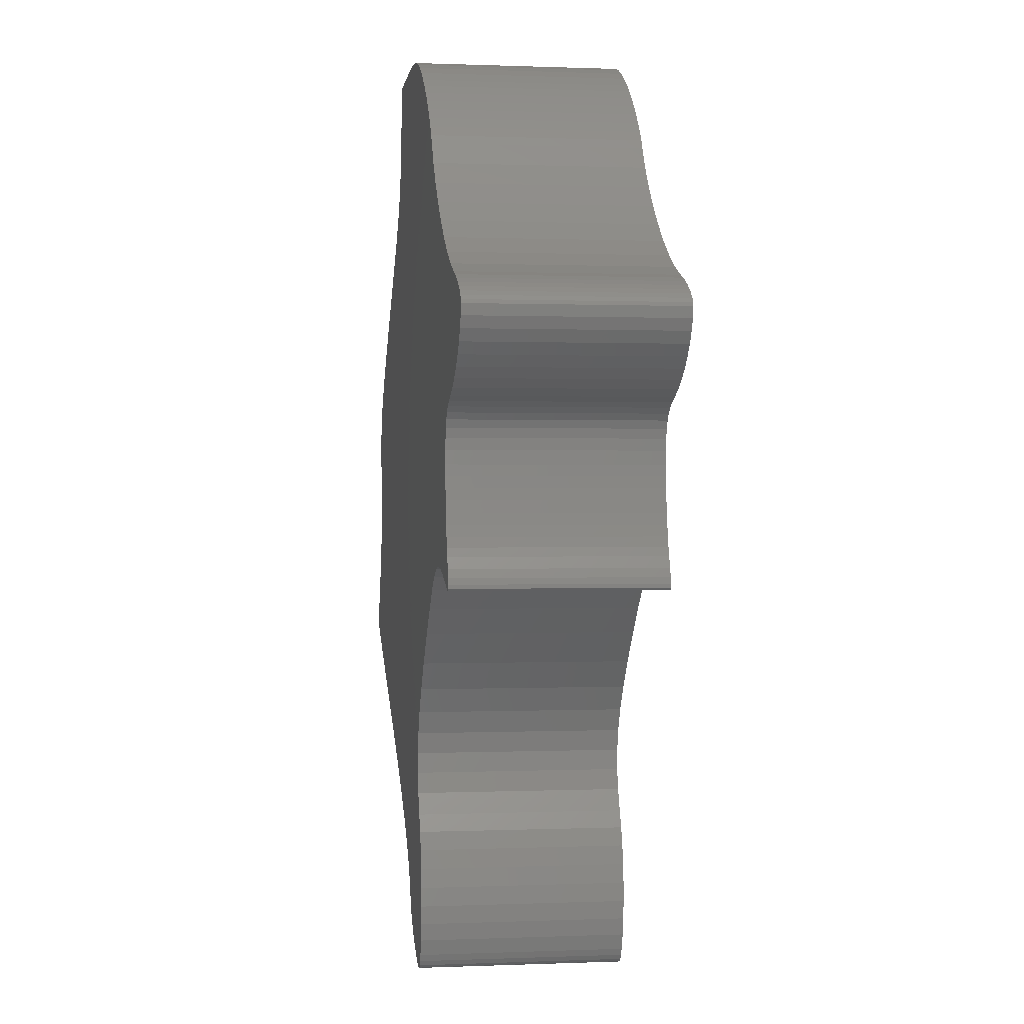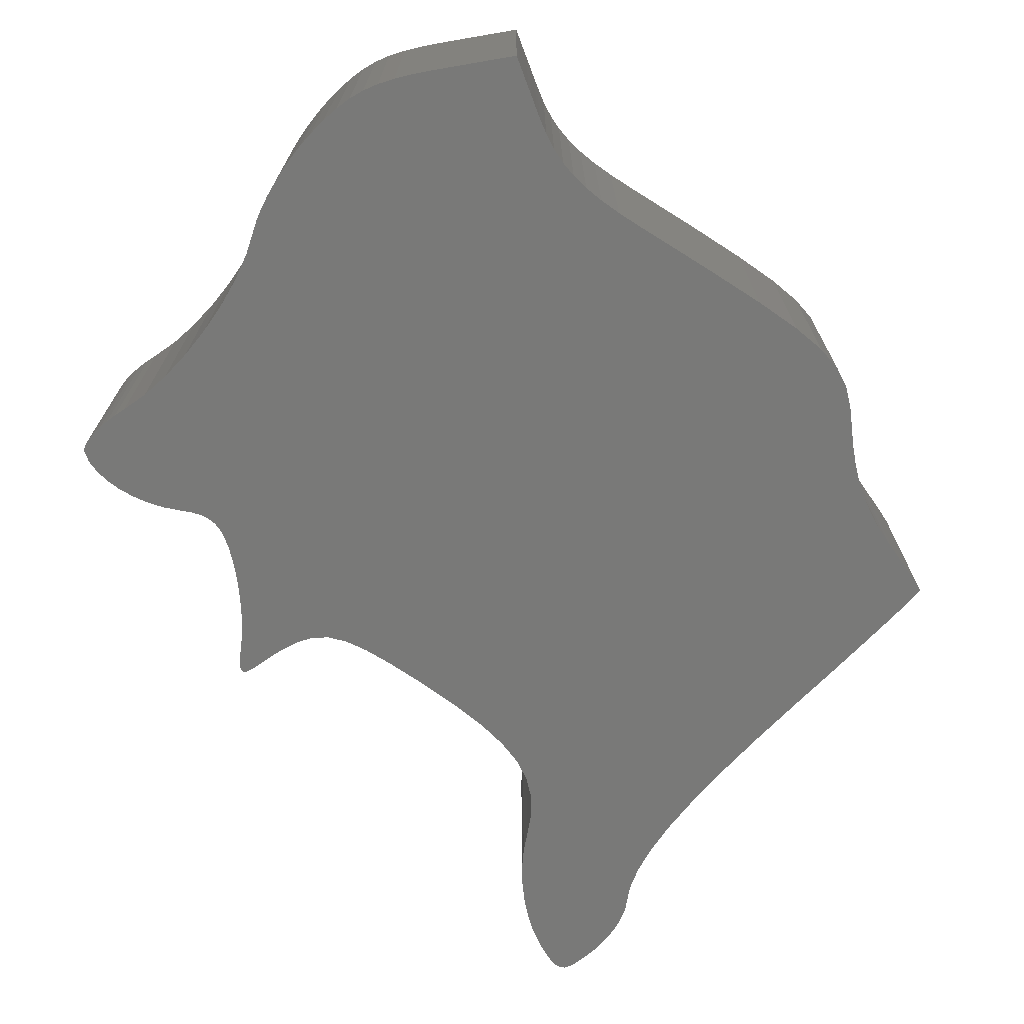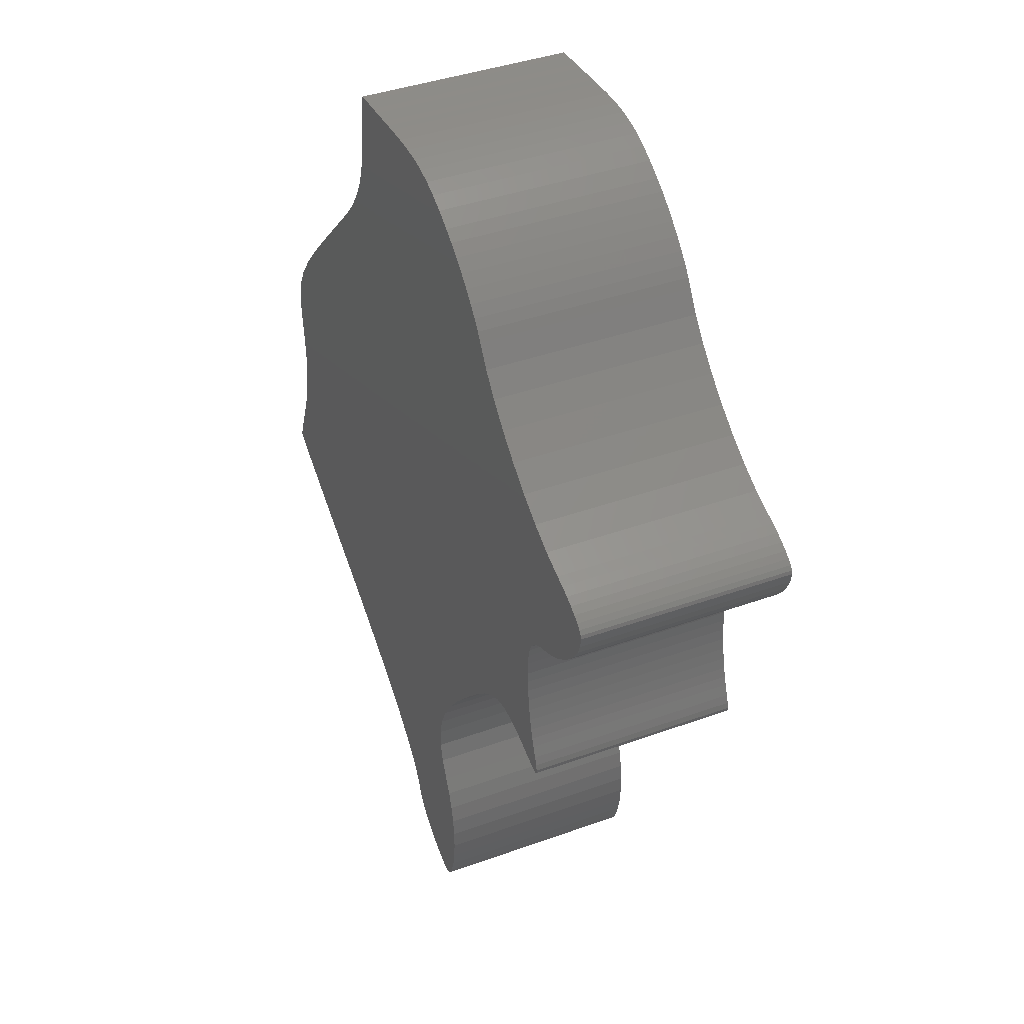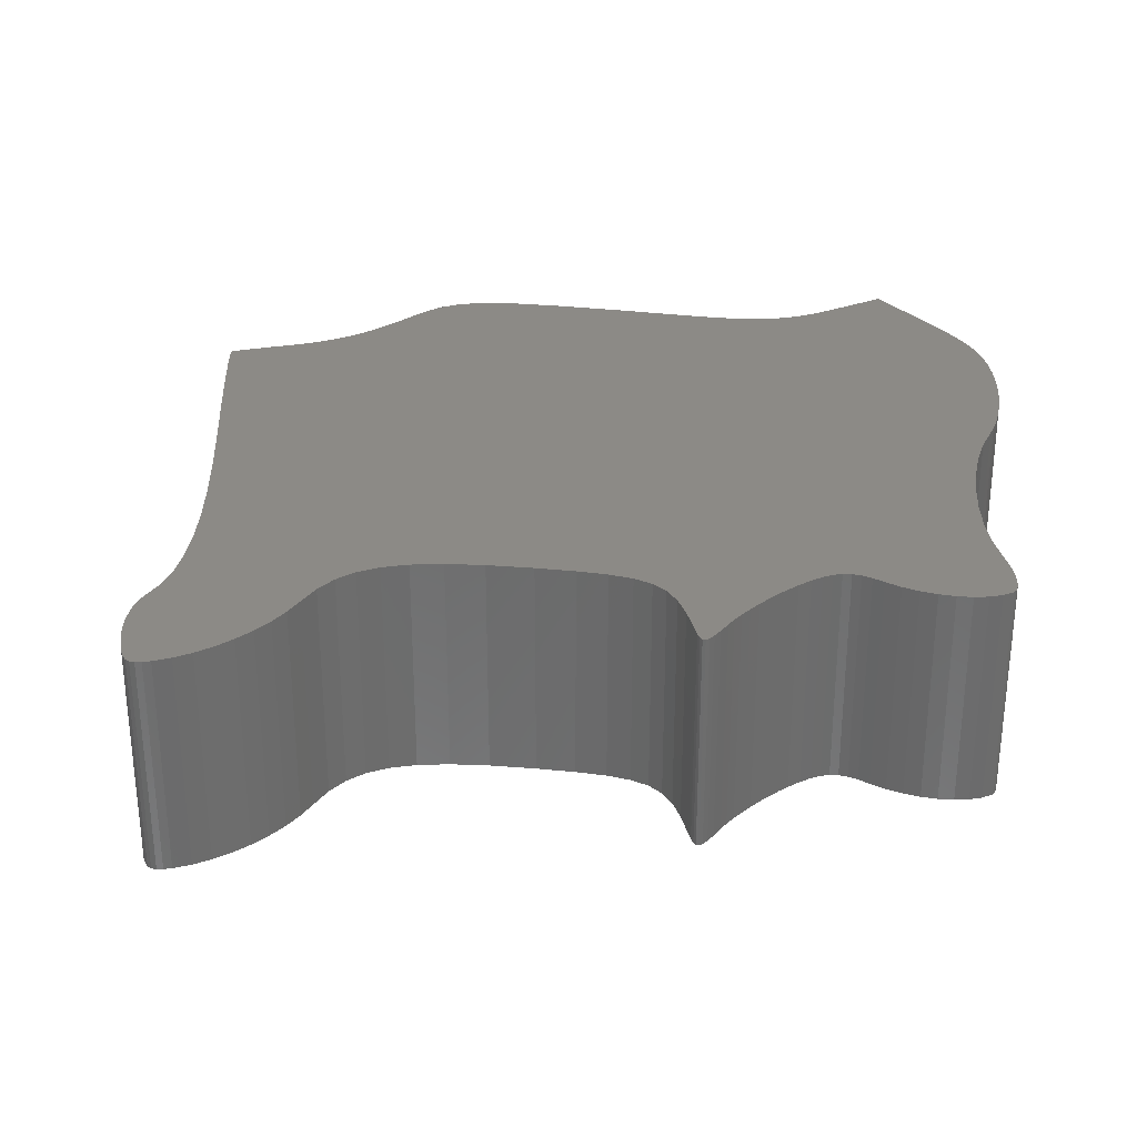
<metadata>
{"format":"stl","ext":"stl","renderer":"f3d","projection":"perspective","resolution":1024,"background":"white","views":[{"elev":0.4,"azim":81.2,"up":"+Y"},{"elev":-71.8,"azim":-167.0,"up":"+Z"},{"elev":40.2,"azim":66.0,"up":"+Y"},{"elev":31.6,"azim":55.2,"up":"+Z"}]}
</metadata>
<code>
# stl→obj: 336 verts, 668 faces
v 1.593 -4.443 0
v 1.64 -4.196 0
v 1.64 -4.196 3
v 1.593 -4.443 3
v 1.661 -3.935 0
v 1.661 -3.935 3
v -4.894 -0.129 0
v -4.875 -0.074 0
v -4.9 -0.156 0
v -4.846 0.007 0
v -4.806 0.109 0
v -4.759 0.229 0
v -4.705 0.364 0
v -4.645 0.511 0
v -4.581 0.666 0
v -4.505 0.865 0
v -2.9 5.052 0
v -4.351 1.685 0
v -4.187 3.61 0
v -4.368 1.473 0
v -4.387 2.375 0
v -4.425 2.723 0
v -4.421 3.02 0
v -4.361 2.134 0
v -4.35 3.303 0
v -4.349 1.905 0
v -3.908 3.979 0
v -4.399 1.267 0
v -3.487 4.447 0
v -4.444 1.065 0
v -2.122 5.832 0
v -1.886 6.076 0
v -1.689 6.299 0
v -1.528 6.508 0
v -1.399 6.708 0
v -0.475 8.458 0
v -1.165 7.332 0
v -0.876 8.435 0
v -1.221 7.114 0
v -1.125 7.571 0
v -1.11 7.678 0
v -1.096 7.785 0
v -1.082 7.892 0
v -1.067 7.999 0
v -1.053 8.106 0
v -1.039 8.214 0
v -1.025 8.321 0
v -1.01 8.428 0
v -0.743 8.443 0
v -0.609 8.451 0
v -1.298 6.908 0
v -0.341 8.466 0
v -0.207 8.474 0
v -0.074 8.481 0
v 0.06 8.489 0
v 0.365 8.501 0
v 0.629 8.498 0
v 0.861 8.479 0
v 1.072 8.44 0
v 1.272 8.379 0
v 1.47 8.293 0
v 1.676 8.182 0
v 1.9 8.04 0
v 2.06 7.927 0
v 2.222 7.798 0
v 2.38 7.659 0
v 2.53 7.514 0
v 2.667 7.367 0
v 2.789 7.223 0
v 2.889 7.087 0
v 2.964 6.962 0
v 3.148 6.661 0
v 3.388 6.355 0
v 3.672 6.053 0
v 3.99 5.764 0
v 4.328 5.499 0
v 4.677 5.267 0
v 5.023 5.078 0
v 5.356 4.942 0
v 5.5 4.89 0
v 5.633 4.832 0
v 5.754 4.77 0
v 5.859 4.707 0
v 5.946 4.643 0
v 6.011 4.582 0
v 6.052 4.524 0
v 6.065 4.472 0
v 6.04 4.32 0
v 5.974 4.162 0
v 5.874 4.002 0
v 5.743 3.846 0
v 5.586 3.698 0
v 5.408 3.563 0
v 5.214 3.447 0
v 5.008 3.353 0
v 4.86 3.291 0
v 4.741 3.223 0
v 4.648 3.147 0
v 4.578 3.057 0
v 4.529 2.948 0
v 4.497 2.815 0
v 4.48 2.654 0
v 4.475 2.461 0
v 4.48 2.311 0
v 4.491 2.151 0
v 4.51 1.984 0
v 4.535 1.816 0
v 4.565 1.653 0
v 4.6 1.498 0
v 4.638 1.358 0
v 4.679 1.236 0
v 3.919 1.06 0
v 4.737 1.079 0
v 4.197 0.981 0
v 4.529 0.851 0
v 4.775 0.958 0
v 4.792 0.872 0
v 4.632 0.811 0
v 4.788 0.817 0
v 4.709 0.79 0
v 4.761 0.79 0
v 2.687 0.447 0
v 2.975 0.726 0
v 3.677 1.08 0
v 3.451 1.036 0
v 3.223 0.92 0
v 0.435 -4.411 0
v 0.739 -4.657 0
v 0.529 -4.5 0
v 2.341 0.077 0
v 1.945 -0.374 0
v 1.635 -0.772 0
v 1.408 -1.128 0
v 1.26 -1.451 0
v 1.187 -1.753 0
v 1.185 -2.043 0
v 1.25 -2.334 0
v 1.379 -2.634 0
v 1.485 -2.873 0
v 1.567 -3.129 0
v 1.624 -3.395 0
v 1.655 -3.666 0
v -1.085 -2.659 0
v -0.338 -3.288 0
v 1.519 -4.67 0
v -0.088 -3.563 0
v 1.475 -4.768 0
v 0.086 -3.819 0
v 1.43 -4.838 0
v 0.193 -4.061 0
v 1.317 -4.9 0
v 1.238 -4.893 0
v 0.228 -4.143 0
v 1.137 -4.86 0
v 0.282 -4.23 0
v 1.009 -4.803 0
v 0.352 -4.321 0
v 0.849 -4.722 0
v 0.631 -4.582 0
v 1.379 -4.882 0
v -0.668 -2.988 0
v -1.597 -2.293 0
v -2.93 -1.431 0
v -2.21 -1.886 0
v -3.695 -0.954 0
v -3.325 -1.186 0
v -4.321 -0.554 0
v -4.029 -0.742 0
v -4.563 -0.397 0
v -4.745 -0.275 0
v -4.86 -0.193 0
v 1.519 -4.67 3
v 0.193 -4.061 3
v 0.282 -4.23 3
v 0.086 -3.819 3
v -4.9 -0.156 3
v -4.86 -0.193 3
v -4.745 -0.275 3
v -4.321 -0.554 3
v -4.563 -0.397 3
v -4.029 -0.742 3
v -3.695 -0.954 3
v -3.325 -1.186 3
v -2.93 -1.431 3
v -2.21 -1.886 3
v -1.597 -2.293 3
v -1.085 -2.659 3
v -0.668 -2.988 3
v 1.43 -4.838 3
v -0.338 -3.288 3
v 1.137 -4.86 3
v -0.088 -3.563 3
v 0.631 -4.582 3
v 0.228 -4.143 3
v 1.379 -2.634 3
v 1.25 -2.334 3
v 0.352 -4.321 3
v 0.435 -4.411 3
v 0.529 -4.5 3
v 0.739 -4.657 3
v 0.849 -4.722 3
v 1.009 -4.803 3
v 1.238 -4.893 3
v 1.317 -4.9 3
v 1.379 -4.882 3
v 1.475 -4.768 3
v 4.529 0.851 3
v 4.632 0.811 3
v 4.197 0.981 3
v 3.677 1.08 3
v 4.679 1.236 3
v 2.975 0.726 3
v 3.223 0.92 3
v 2.687 0.447 3
v 1.655 -3.666 3
v 1.945 -0.374 3
v 2.341 0.077 3
v 1.624 -3.395 3
v 1.635 -0.772 3
v 1.567 -3.129 3
v 1.408 -1.128 3
v 1.485 -2.873 3
v 1.26 -1.451 3
v 1.185 -2.043 3
v 1.187 -1.753 3
v 3.451 1.036 3
v 3.919 1.06 3
v 4.737 1.079 3
v 4.788 0.817 3
v 4.638 1.358 3
v 4.6 1.498 3
v 4.709 0.79 3
v 4.761 0.79 3
v 4.792 0.872 3
v 4.775 0.958 3
v 4.497 2.815 3
v 4.529 2.948 3
v 4.535 1.816 3
v 4.51 1.984 3
v 4.565 1.653 3
v 4.491 2.151 3
v 4.48 2.311 3
v 4.475 2.461 3
v 4.48 2.654 3
v 4.578 3.057 3
v 4.648 3.147 3
v 4.741 3.223 3
v 4.86 3.291 3
v 5.008 3.353 3
v 5.356 4.942 3
v 5.023 5.078 3
v 5.214 3.447 3
v 5.408 3.563 3
v 5.586 3.698 3
v 5.743 3.846 3
v 5.874 4.002 3
v 5.974 4.162 3
v 6.04 4.32 3
v 6.065 4.472 3
v 6.052 4.524 3
v 6.011 4.582 3
v 5.946 4.643 3
v 5.859 4.707 3
v -0.074 8.481 3
v -0.207 8.474 3
v 5.754 4.77 3
v 3.388 6.355 3
v 3.148 6.661 3
v 5.633 4.832 3
v 3.672 6.053 3
v 5.5 4.89 3
v 4.328 5.499 3
v 3.99 5.764 3
v 4.677 5.267 3
v 2.964 6.962 3
v 2.889 7.087 3
v 2.789 7.223 3
v 2.667 7.367 3
v 2.53 7.514 3
v 2.38 7.659 3
v 2.222 7.798 3
v 2.06 7.927 3
v 1.9 8.04 3
v 1.676 8.182 3
v 1.47 8.293 3
v 1.272 8.379 3
v 1.072 8.44 3
v 0.861 8.479 3
v 0.629 8.498 3
v 0.365 8.501 3
v 0.06 8.489 3
v -0.341 8.466 3
v -0.475 8.458 3
v -4.875 -0.074 3
v -4.894 -0.129 3
v -2.122 5.832 3
v -4.505 0.865 3
v -4.581 0.666 3
v -0.876 8.435 3
v -1.01 8.428 3
v -1.025 8.321 3
v -1.039 8.214 3
v -1.053 8.106 3
v -0.743 8.443 3
v -1.067 7.999 3
v -1.082 7.892 3
v -1.125 7.571 3
v -1.165 7.332 3
v -0.609 8.451 3
v -1.096 7.785 3
v -1.11 7.678 3
v -1.528 6.508 3
v -1.689 6.299 3
v -1.221 7.114 3
v -1.886 6.076 3
v -1.298 6.908 3
v -1.399 6.708 3
v -4.425 2.723 3
v -4.387 2.375 3
v -4.187 3.61 3
v -4.361 2.134 3
v -4.349 1.905 3
v -3.908 3.979 3
v -4.35 3.303 3
v -3.487 4.447 3
v -4.351 1.685 3
v -2.9 5.052 3
v -4.368 1.473 3
v -4.846 0.007 3
v -4.399 1.267 3
v -4.806 0.109 3
v -4.444 1.065 3
v -4.705 0.364 3
v -4.759 0.229 3
v -4.421 3.02 3
v -4.645 0.511 3
f 1 2 3
f 4 1 3
f 2 5 6
f 3 2 6
f 7 8 9
f 9 8 10
f 9 10 11
f 9 11 12
f 9 12 13
f 9 13 14
f 9 14 15
f 16 17 15
f 18 19 20
f 21 22 23
f 21 23 24
f 24 23 25
f 24 25 26
f 26 25 19
f 26 19 18
f 20 19 27
f 20 27 28
f 28 27 29
f 28 29 30
f 30 29 17
f 30 17 16
f 15 17 31
f 15 31 9
f 9 31 32
f 32 33 9
f 33 34 9
f 34 35 9
f 35 36 9
f 37 38 39
f 40 38 37
f 41 38 40
f 42 43 44
f 42 44 41
f 45 46 47
f 45 47 48
f 45 48 44
f 44 48 38
f 44 38 41
f 39 38 49
f 39 49 50
f 39 50 51
f 51 50 36
f 51 36 35
f 9 36 52
f 52 53 9
f 9 53 54
f 9 54 55
f 9 55 56
f 9 56 57
f 9 57 58
f 9 58 59
f 9 59 60
f 9 60 61
f 9 61 62
f 9 62 63
f 9 63 64
f 9 64 65
f 9 65 66
f 9 66 67
f 9 67 68
f 9 68 69
f 9 69 70
f 9 70 71
f 9 71 72
f 72 73 9
f 73 74 9
f 74 75 9
f 75 76 9
f 76 77 9
f 77 78 9
f 78 79 9
f 79 80 9
f 9 80 81
f 81 82 9
f 9 82 83
f 9 83 84
f 9 84 85
f 9 85 86
f 9 86 87
f 9 87 88
f 9 88 89
f 9 89 90
f 9 90 91
f 9 91 92
f 9 92 93
f 9 93 94
f 9 94 95
f 9 95 96
f 9 96 97
f 97 98 9
f 98 99 9
f 99 100 9
f 100 101 9
f 101 102 9
f 102 103 9
f 103 104 9
f 104 105 9
f 105 106 9
f 106 107 9
f 107 108 9
f 108 109 9
f 109 110 9
f 110 111 9
f 112 113 114
f 115 116 117
f 118 117 119
f 120 119 121
f 122 9 123
f 115 117 118
f 114 116 115
f 113 116 114
f 111 113 112
f 111 112 124
f 111 124 9
f 124 125 9
f 126 9 125
f 123 9 126
f 127 128 129
f 9 122 130
f 130 131 9
f 131 132 9
f 132 133 9
f 133 134 9
f 134 135 9
f 135 136 9
f 136 137 9
f 137 138 9
f 138 139 9
f 9 139 140
f 9 140 141
f 9 141 142
f 9 142 5
f 9 5 2
f 143 2 1
f 144 1 145
f 146 145 147
f 148 147 149
f 150 151 152
f 153 152 154
f 155 154 156
f 157 156 158
f 127 158 128
f 129 128 159
f 157 158 127
f 155 156 157
f 153 154 155
f 148 151 150
f 150 152 153
f 148 149 160
f 146 147 148
f 144 145 146
f 161 1 144
f 143 1 161
f 162 2 143
f 163 9 164
f 164 2 162
f 9 2 164
f 165 9 166
f 9 163 166
f 167 9 168
f 169 9 167
f 168 9 165
f 170 9 169
f 171 9 170
f 148 160 151
f 118 119 120
f 145 1 4
f 172 145 4
f 173 174 175
f 176 177 178
f 179 176 180
f 180 176 178
f 181 176 179
f 182 176 181
f 183 176 182
f 184 176 183
f 185 176 184
f 3 176 185
f 3 185 186
f 4 186 187
f 172 187 188
f 189 188 190
f 191 190 192
f 193 192 175
f 194 174 173
f 195 196 176
f 174 197 175
f 197 198 175
f 198 199 175
f 199 193 175
f 193 200 192
f 200 201 192
f 201 202 192
f 202 191 192
f 191 203 190
f 203 204 190
f 204 205 190
f 205 189 190
f 189 206 188
f 206 172 188
f 207 208 209
f 172 4 187
f 210 211 176
f 4 3 186
f 212 213 176
f 3 6 176
f 214 212 176
f 6 215 176
f 216 217 176
f 215 218 176
f 219 216 176
f 218 220 176
f 221 219 176
f 220 222 176
f 223 221 176
f 222 195 176
f 196 224 176
f 224 225 176
f 225 223 176
f 217 214 176
f 213 226 176
f 226 210 176
f 227 228 210
f 209 229 227
f 230 231 176
f 208 232 209
f 232 233 209
f 233 229 209
f 229 234 227
f 234 235 227
f 236 237 176
f 235 228 227
f 238 239 176
f 228 211 210
f 231 240 176
f 211 230 176
f 240 238 176
f 239 241 176
f 241 242 176
f 242 243 176
f 243 244 176
f 244 236 176
f 237 245 176
f 245 246 176
f 246 247 176
f 247 248 176
f 248 249 176
f 250 251 176
f 249 252 176
f 252 253 176
f 253 254 176
f 254 255 176
f 255 256 176
f 256 257 176
f 257 258 176
f 258 259 176
f 259 260 176
f 260 261 176
f 261 262 176
f 262 263 176
f 264 265 176
f 263 266 176
f 267 268 176
f 266 269 176
f 270 267 176
f 269 271 176
f 272 273 176
f 271 250 176
f 251 274 176
f 274 272 176
f 273 270 176
f 268 275 176
f 275 276 176
f 276 277 176
f 277 278 176
f 278 279 176
f 279 280 176
f 280 281 176
f 281 282 176
f 282 283 176
f 283 284 176
f 284 285 176
f 285 286 176
f 286 287 176
f 287 288 176
f 288 289 176
f 289 290 176
f 290 291 176
f 291 264 176
f 292 293 176
f 265 292 176
f 294 295 176
f 296 297 298
f 299 300 301
f 299 301 302
f 299 302 303
f 304 299 305
f 296 298 176
f 304 305 306
f 307 308 309
f 304 306 310
f 309 304 311
f 309 311 307
f 293 309 308
f 312 313 176
f 293 308 314
f 313 315 176
f 293 314 316
f 293 317 176
f 293 316 317
f 317 312 176
f 318 319 320
f 321 322 323
f 320 324 318
f 323 320 319
f 323 319 321
f 325 323 322
f 325 322 326
f 327 325 328
f 329 294 176
f 327 328 330
f 331 329 176
f 327 330 332
f 333 334 176
f 326 328 325
f 335 318 324
f 298 336 176
f 336 333 176
f 334 331 176
f 332 297 327
f 303 305 299
f 310 311 304
f 315 296 176
f 296 327 297
f 142 215 6
f 5 142 6
f 176 295 9
f 9 295 7
f 9 171 177
f 176 9 177
f 171 170 178
f 177 171 178
f 170 169 180
f 178 170 180
f 169 167 179
f 180 169 179
f 167 168 181
f 179 167 181
f 168 165 182
f 181 168 182
f 165 166 183
f 182 165 183
f 166 163 184
f 183 166 184
f 163 164 185
f 184 163 185
f 164 162 186
f 185 164 186
f 162 143 187
f 186 162 187
f 143 161 188
f 187 143 188
f 161 144 190
f 188 161 190
f 146 192 144
f 144 192 190
f 148 175 146
f 146 175 192
f 150 173 148
f 148 173 175
f 153 194 150
f 150 194 173
f 155 174 153
f 153 174 194
f 157 197 155
f 155 197 174
f 127 198 157
f 157 198 197
f 127 129 199
f 198 127 199
f 129 159 193
f 199 129 193
f 159 128 200
f 193 159 200
f 128 158 201
f 200 128 201
f 158 156 202
f 201 158 202
f 156 154 191
f 202 156 191
f 154 152 203
f 191 154 203
f 152 151 204
f 203 152 204
f 151 160 205
f 204 151 205
f 160 149 189
f 205 160 189
f 149 147 206
f 189 149 206
f 147 145 172
f 206 147 172
f 141 218 215
f 142 141 215
f 140 220 218
f 141 140 218
f 139 222 220
f 140 139 220
f 138 195 222
f 139 138 222
f 137 196 195
f 138 137 195
f 136 224 196
f 137 136 196
f 136 135 225
f 224 136 225
f 135 134 223
f 225 135 223
f 134 133 221
f 223 134 221
f 133 132 219
f 221 133 219
f 132 131 216
f 219 132 216
f 131 130 217
f 216 131 217
f 130 122 214
f 217 130 214
f 122 123 212
f 214 122 212
f 123 126 213
f 212 123 213
f 126 125 226
f 213 126 226
f 125 124 210
f 226 125 210
f 124 112 227
f 210 124 227
f 112 114 209
f 227 112 209
f 114 115 207
f 209 114 207
f 115 118 208
f 207 115 208
f 118 120 232
f 208 118 232
f 120 121 233
f 232 120 233
f 121 119 229
f 233 121 229
f 119 117 234
f 229 119 234
f 116 235 234
f 117 116 234
f 113 228 235
f 116 113 235
f 111 211 228
f 113 111 228
f 110 230 211
f 111 110 211
f 109 231 230
f 110 109 230
f 108 240 231
f 109 108 231
f 107 238 240
f 108 107 240
f 106 239 238
f 107 106 238
f 105 241 239
f 106 105 239
f 104 242 241
f 105 104 241
f 103 243 242
f 104 103 242
f 103 102 244
f 243 103 244
f 102 101 236
f 244 102 236
f 101 100 237
f 236 101 237
f 100 99 245
f 237 100 245
f 99 98 246
f 245 99 246
f 98 97 247
f 246 98 247
f 97 96 248
f 247 97 248
f 96 95 249
f 248 96 249
f 95 94 252
f 249 95 252
f 94 93 253
f 252 94 253
f 93 92 254
f 253 93 254
f 92 91 255
f 254 92 255
f 91 90 256
f 255 91 256
f 90 89 257
f 256 90 257
f 89 88 258
f 257 89 258
f 88 87 259
f 258 88 259
f 86 260 259
f 87 86 259
f 85 261 260
f 86 85 260
f 262 261 84
f 84 261 85
f 263 262 83
f 83 262 84
f 266 263 82
f 82 263 83
f 269 266 81
f 81 266 82
f 271 269 80
f 80 269 81
f 250 271 79
f 79 271 80
f 251 250 78
f 78 250 79
f 274 251 77
f 77 251 78
f 272 274 76
f 76 274 77
f 273 272 75
f 75 272 76
f 270 273 74
f 74 273 75
f 73 267 270
f 74 73 270
f 72 268 267
f 73 72 267
f 71 275 268
f 72 71 268
f 70 276 275
f 71 70 275
f 69 277 276
f 70 69 276
f 68 278 277
f 69 68 277
f 67 279 278
f 68 67 278
f 280 279 66
f 66 279 67
f 281 280 65
f 65 280 66
f 282 281 64
f 64 281 65
f 283 282 63
f 63 282 64
f 284 283 62
f 62 283 63
f 285 284 61
f 61 284 62
f 286 285 60
f 60 285 61
f 287 286 59
f 59 286 60
f 288 287 58
f 58 287 59
f 289 288 57
f 57 288 58
f 290 289 56
f 56 289 57
f 291 290 55
f 55 290 56
f 264 291 54
f 54 291 55
f 265 264 53
f 53 264 54
f 292 265 52
f 52 265 53
f 293 292 36
f 36 292 52
f 309 293 50
f 50 293 36
f 304 309 49
f 49 309 50
f 299 304 38
f 38 304 49
f 300 299 48
f 48 299 38
f 301 300 47
f 47 300 48
f 302 301 46
f 46 301 47
f 303 302 45
f 45 302 46
f 305 303 44
f 44 303 45
f 306 305 43
f 43 305 44
f 310 306 42
f 42 306 43
f 311 310 41
f 41 310 42
f 307 311 40
f 40 311 41
f 308 307 37
f 37 307 40
f 314 308 39
f 39 308 37
f 316 314 51
f 51 314 39
f 317 316 35
f 35 316 51
f 312 317 34
f 34 317 35
f 313 312 33
f 33 312 34
f 315 313 32
f 32 313 33
f 296 315 31
f 31 315 32
f 327 296 17
f 17 296 31
f 325 327 29
f 29 327 17
f 323 325 27
f 27 325 29
f 320 323 19
f 19 323 27
f 324 320 25
f 25 320 19
f 335 324 23
f 23 324 25
f 318 335 22
f 22 335 23
f 21 319 22
f 22 319 318
f 24 321 21
f 21 321 319
f 26 322 24
f 24 322 321
f 326 322 18
f 18 322 26
f 328 326 20
f 20 326 18
f 330 328 28
f 28 328 20
f 332 330 30
f 30 330 28
f 297 332 16
f 16 332 30
f 298 297 15
f 15 297 16
f 336 298 14
f 14 298 15
f 333 336 13
f 13 336 14
f 334 333 12
f 12 333 13
f 331 334 11
f 11 334 12
f 329 331 10
f 10 331 11
f 294 329 8
f 8 329 10
f 295 294 7
f 7 294 8

</code>
